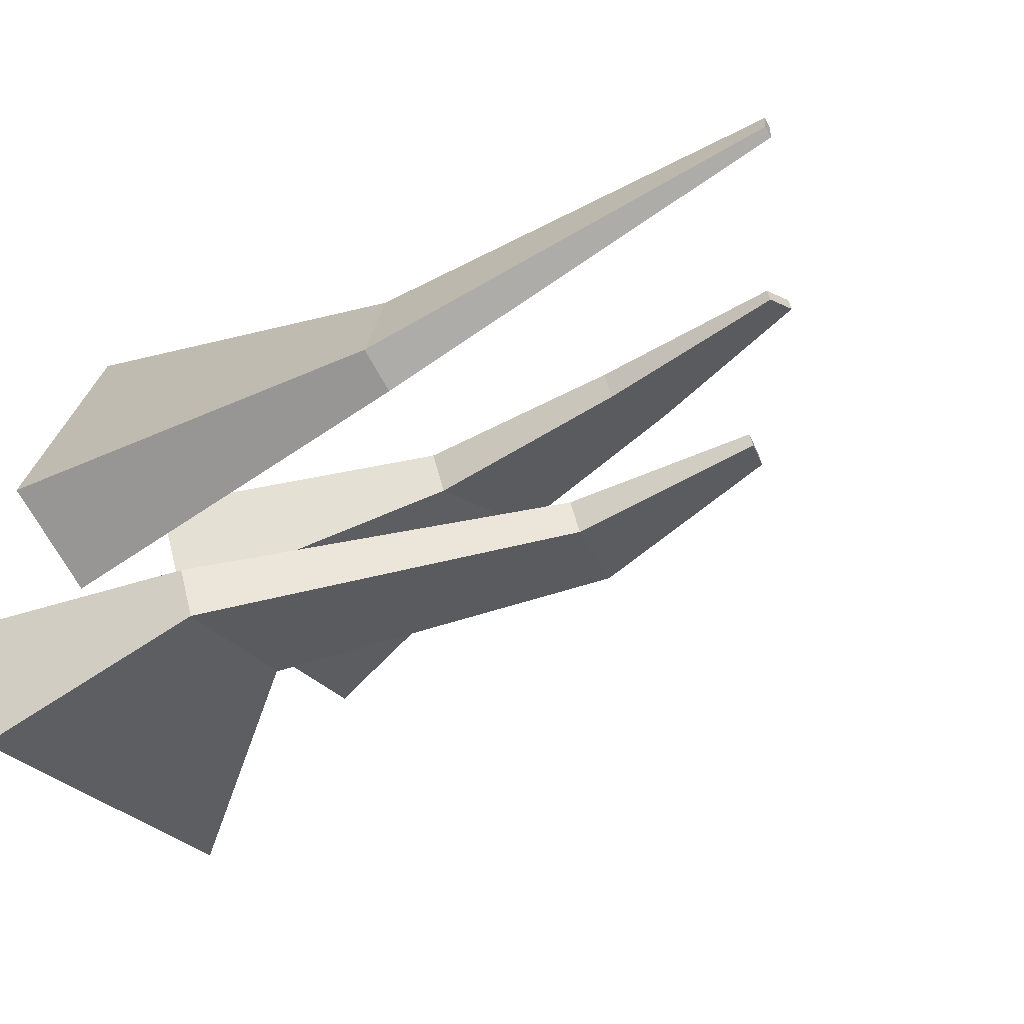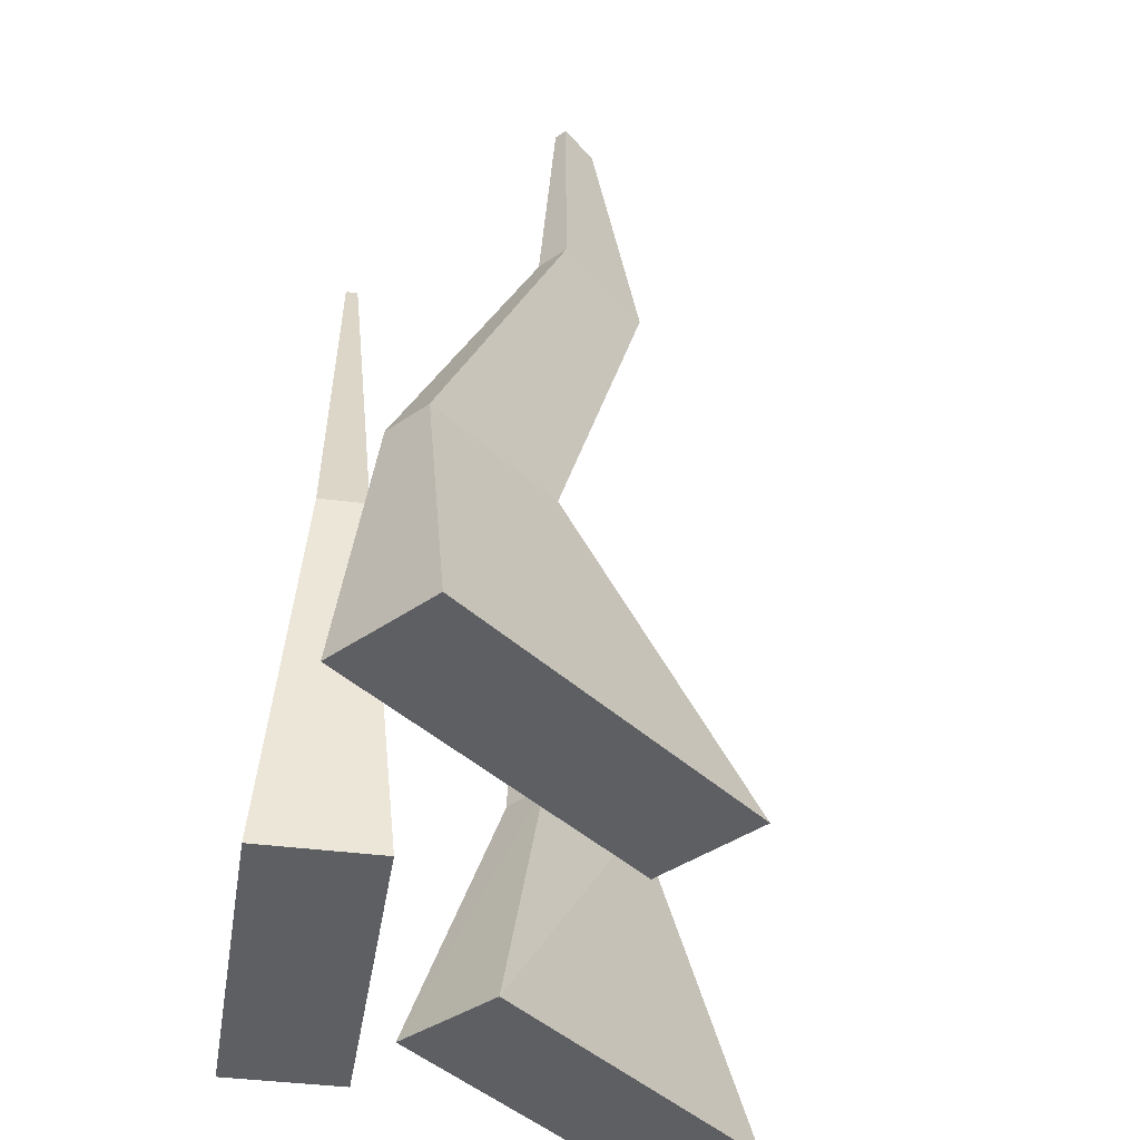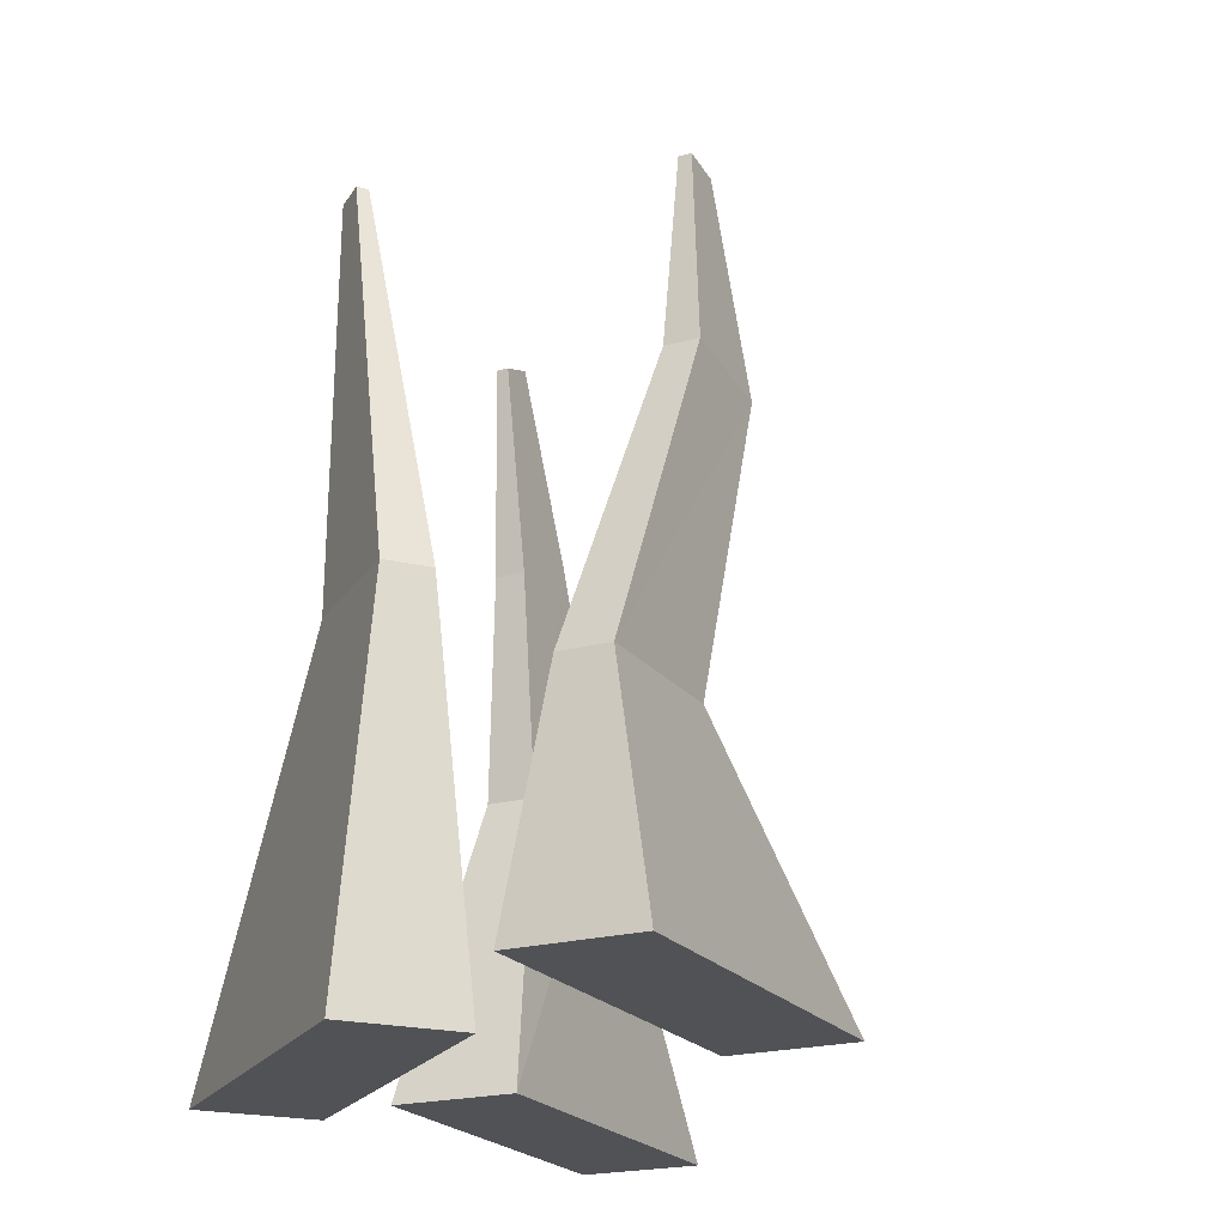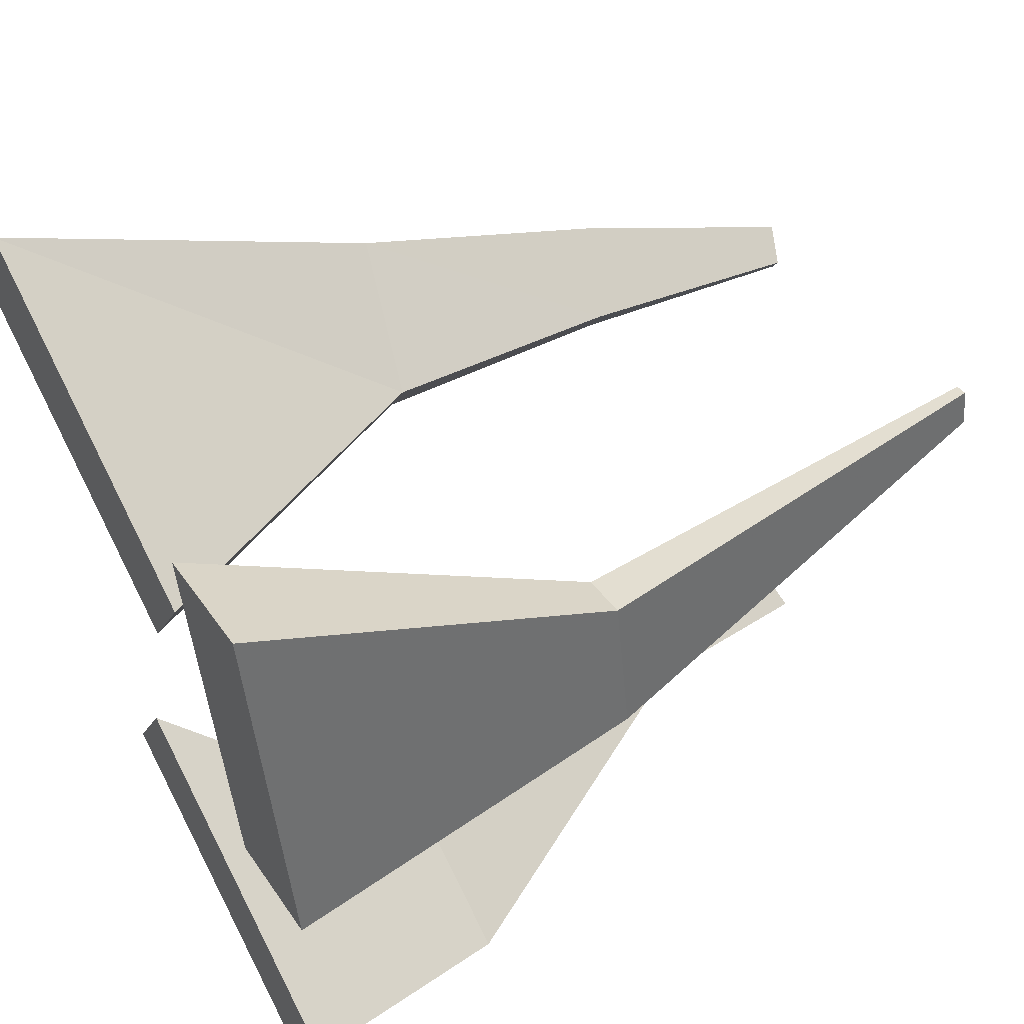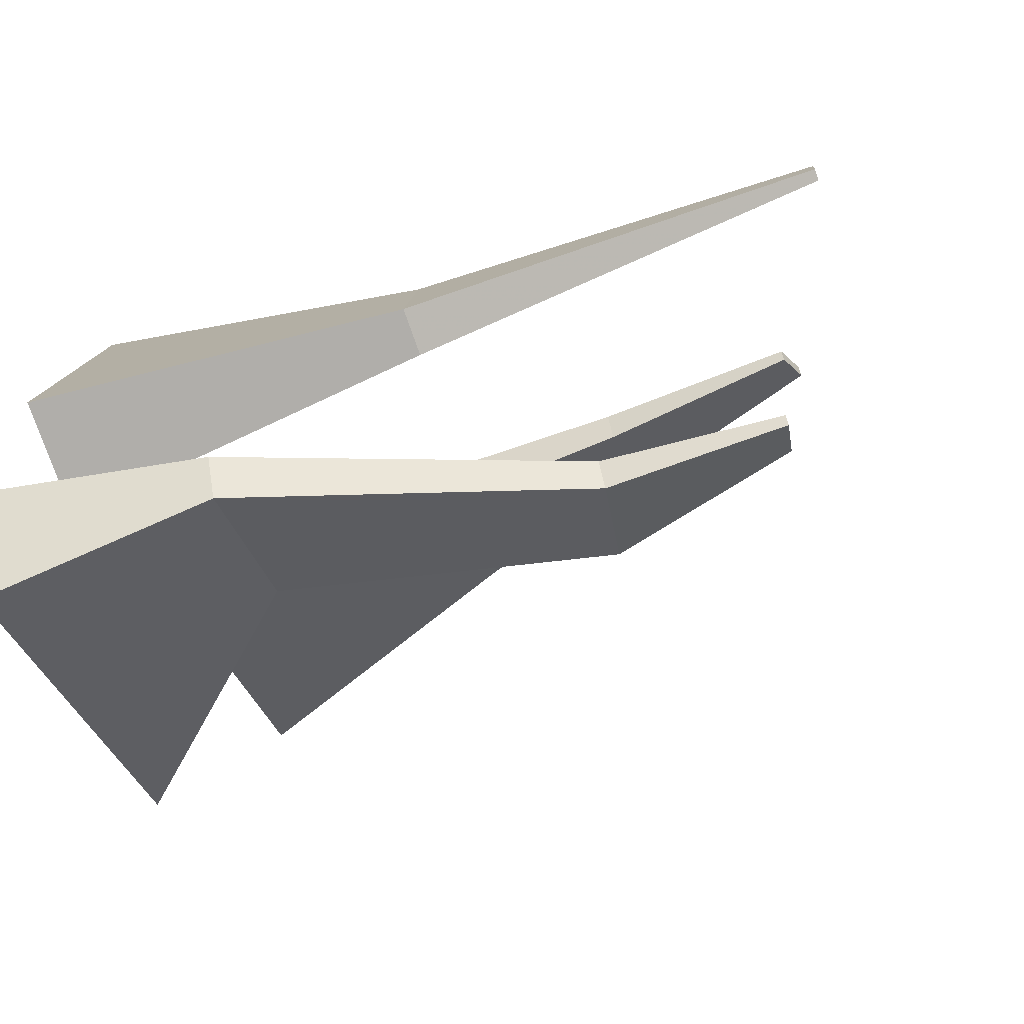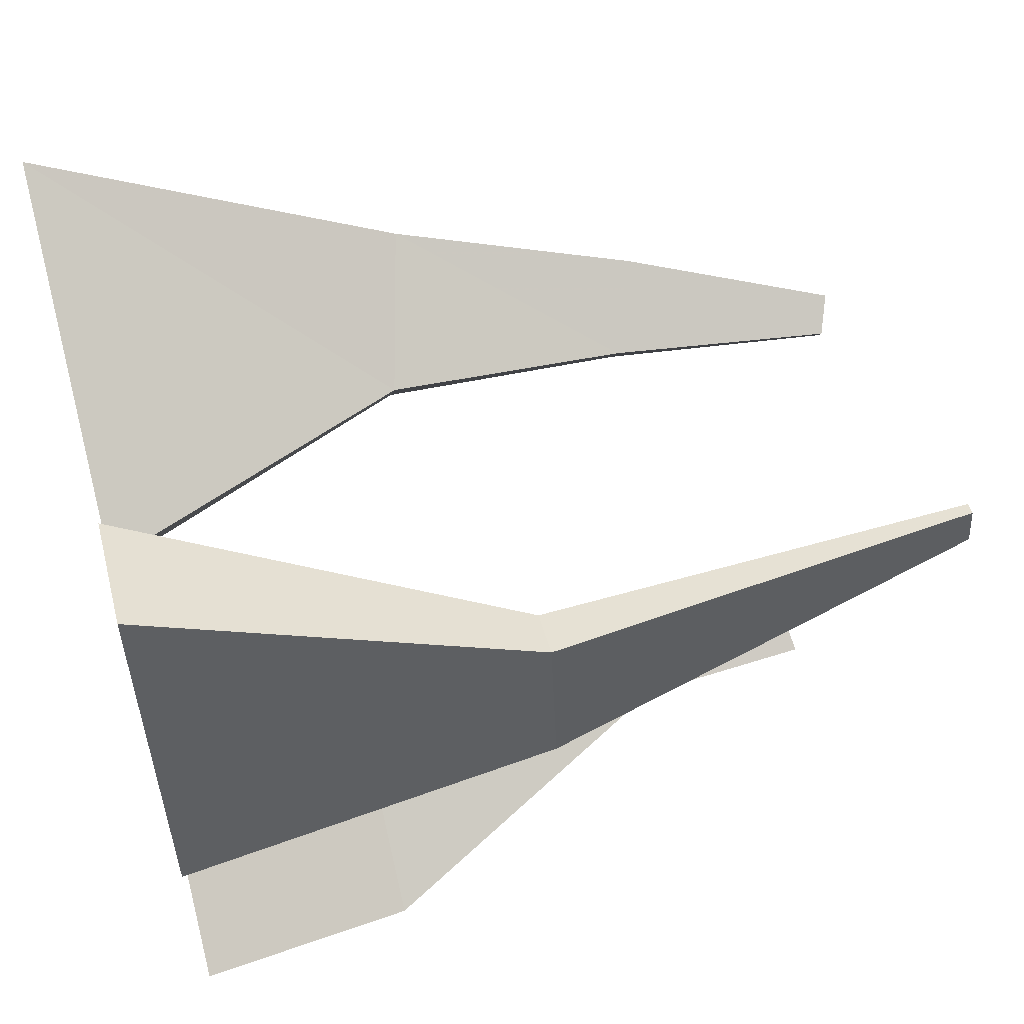
<metadata>
{"format":"obj","ext":"obj","renderer":"f3d","projection":"perspective","resolution":1024,"background":"white","views":[{"elev":-58.2,"azim":119.4,"up":"+Z"},{"elev":-40.1,"azim":160.7,"up":"+Y"},{"elev":-21.0,"azim":146.3,"up":"+Y"},{"elev":50.7,"azim":58.9,"up":"+Z"},{"elev":-67.6,"azim":109.9,"up":"+Z"},{"elev":57.1,"azim":75.4,"up":"+Z"}]}
</metadata>
<code>
v 0.02893 0.005939 -0.04063
v 0.07548 0.005939 -0.03214
v 0.04911 0.005939 0.1126
v 0.002554 0.005939 0.1041
v 0.03801 0.3219 0.0283
v 0.04267 0.3219 0.02915
v 0.04003 0.3219 0.04365
v 0.03536 0.3219 0.0428
v 0.04194 0.1558 -0.03239
v 0.06039 0.1558 -0.02902
v 0.04994 0.1558 0.02835
v 0.03149 0.1558 0.02499
v -0.1302 0.005939 0.1442
v -0.1544 0.005939 0.1036
v -0.02819 0.005939 0.02814
v -0.003903 0.005939 0.06875
v -0.0508 0.291 0.07296
v -0.05323 0.291 0.06888
v -0.04128 0.2862 0.06172
v -0.03886 0.2862 0.06579
v -0.09416 0.1336 0.1072
v -0.1038 0.1337 0.09108
v -0.05501 0.1206 0.06189
v -0.04539 0.1206 0.07799
v -0.07283 0.2182 0.09023
v -0.07881 0.2183 0.08018
v -0.05035 0.2064 0.06308
v -0.04436 0.2063 0.07313
v 0.02893 0.005939 -0.04063
v 0.07548 0.005939 -0.03214
v 0.04911 0.005939 0.1126
v 0.002554 0.005939 0.1041
v 0.03801 0.3219 0.0283
v 0.04267 0.3219 0.02915
v 0.04003 0.3219 0.04365
v 0.03536 0.3219 0.0428
v 0.04194 0.1558 -0.03239
v 0.06039 0.1558 -0.02902
v 0.04994 0.1558 0.02835
v 0.03149 0.1558 0.02499
v 0.05284 0.005939 -0.1693
v 0.07636 0.005939 -0.1282
v -0.05128 0.005939 -0.05508
v -0.07481 0.005939 -0.09614
v -0.002023 0.2811 -0.1133
v 0.0003343 0.2811 -0.1092
v -0.01233 0.279 -0.1019
v -0.01468 0.279 -0.106
v 0.05493 0.09037 -0.154
v 0.06425 0.09037 -0.1377
v 0.01365 0.09037 -0.1087
v 0.004328 0.09037 -0.125
v -0.0006357 0.213 -0.1187
v 0.005684 0.213 -0.1077
v -0.02827 0.2074 -0.0882
v -0.03459 0.2074 -0.09924
f 9 10 2 1
f 10 11 3 2
f 11 12 4 3
f 12 9 1 4
f 1 2 3 4
f 8 7 6 5
f 5 6 10 9
f 6 7 11 10
f 7 8 12 11
f 8 5 9 12
f 21 22 14 13
f 22 23 15 14
f 23 24 16 15
f 24 21 13 16
f 13 14 15 16
f 20 19 18 17
f 25 26 22 21
f 26 27 23 22
f 27 28 24 23
f 28 25 21 24
f 17 18 26 25
f 18 19 27 26
f 19 20 28 27
f 20 17 25 28
f 37 38 30 29
f 38 39 31 30
f 39 40 32 31
f 40 37 29 32
f 29 30 31 32
f 36 35 34 33
f 33 34 38 37
f 34 35 39 38
f 35 36 40 39
f 36 33 37 40
f 49 50 42 41
f 50 51 43 42
f 51 52 44 43
f 52 49 41 44
f 41 42 43 44
f 48 47 46 45
f 53 54 50 49
f 54 55 51 50
f 55 56 52 51
f 56 53 49 52
f 45 46 54 53
f 46 47 55 54
f 47 48 56 55
f 48 45 53 56

</code>
